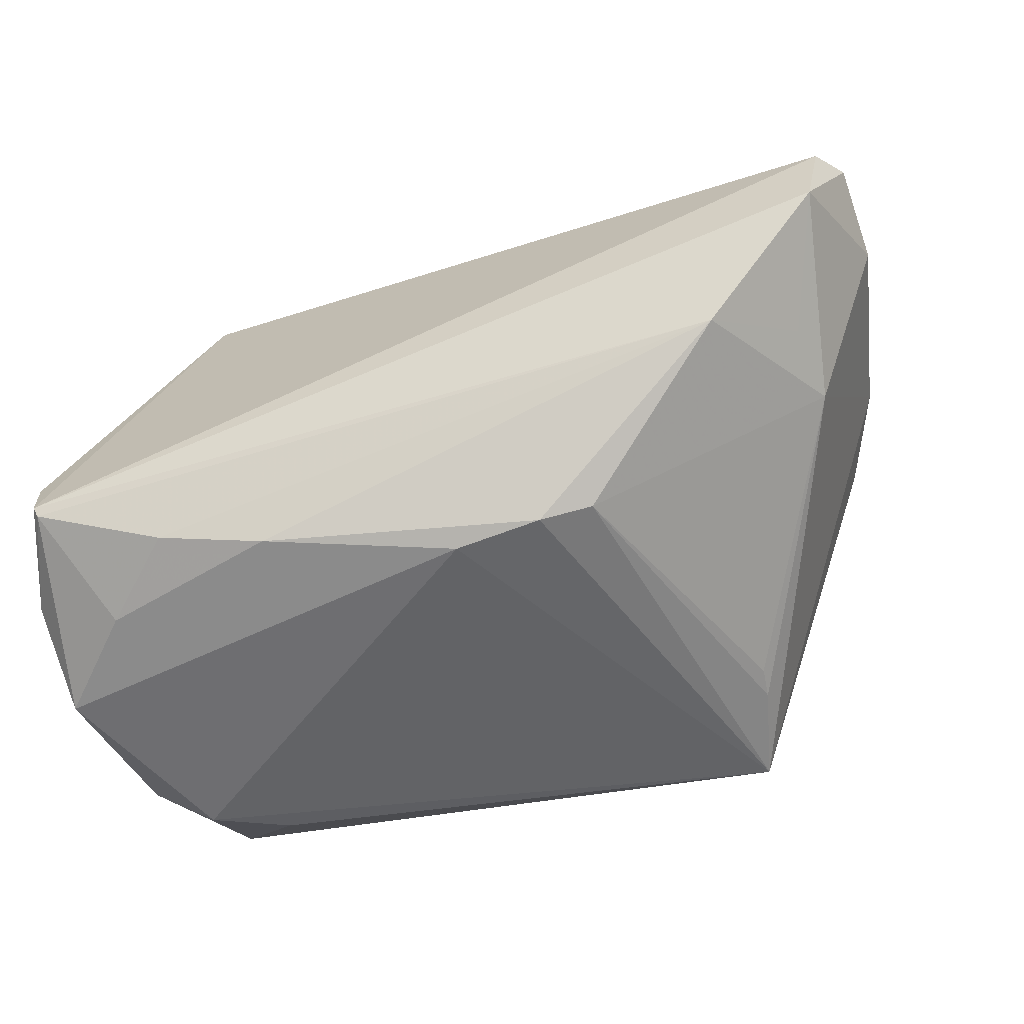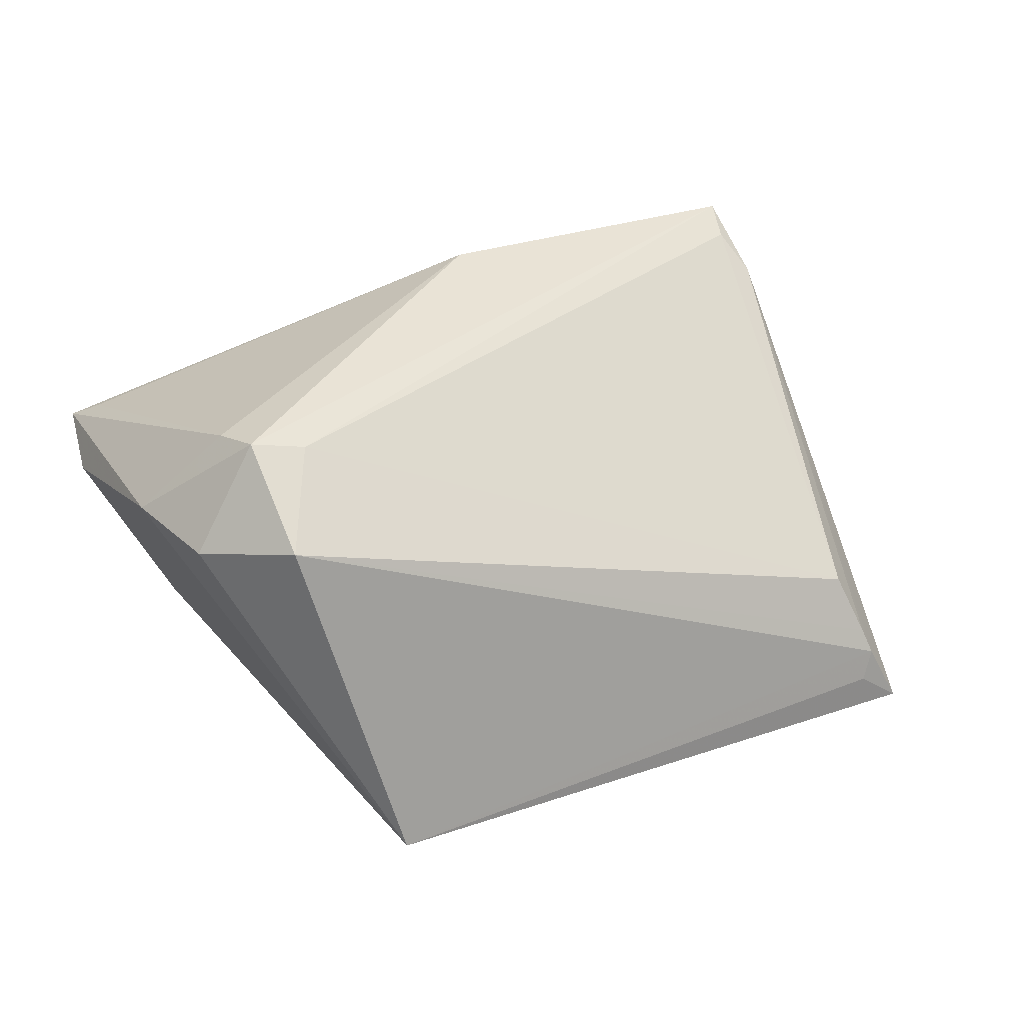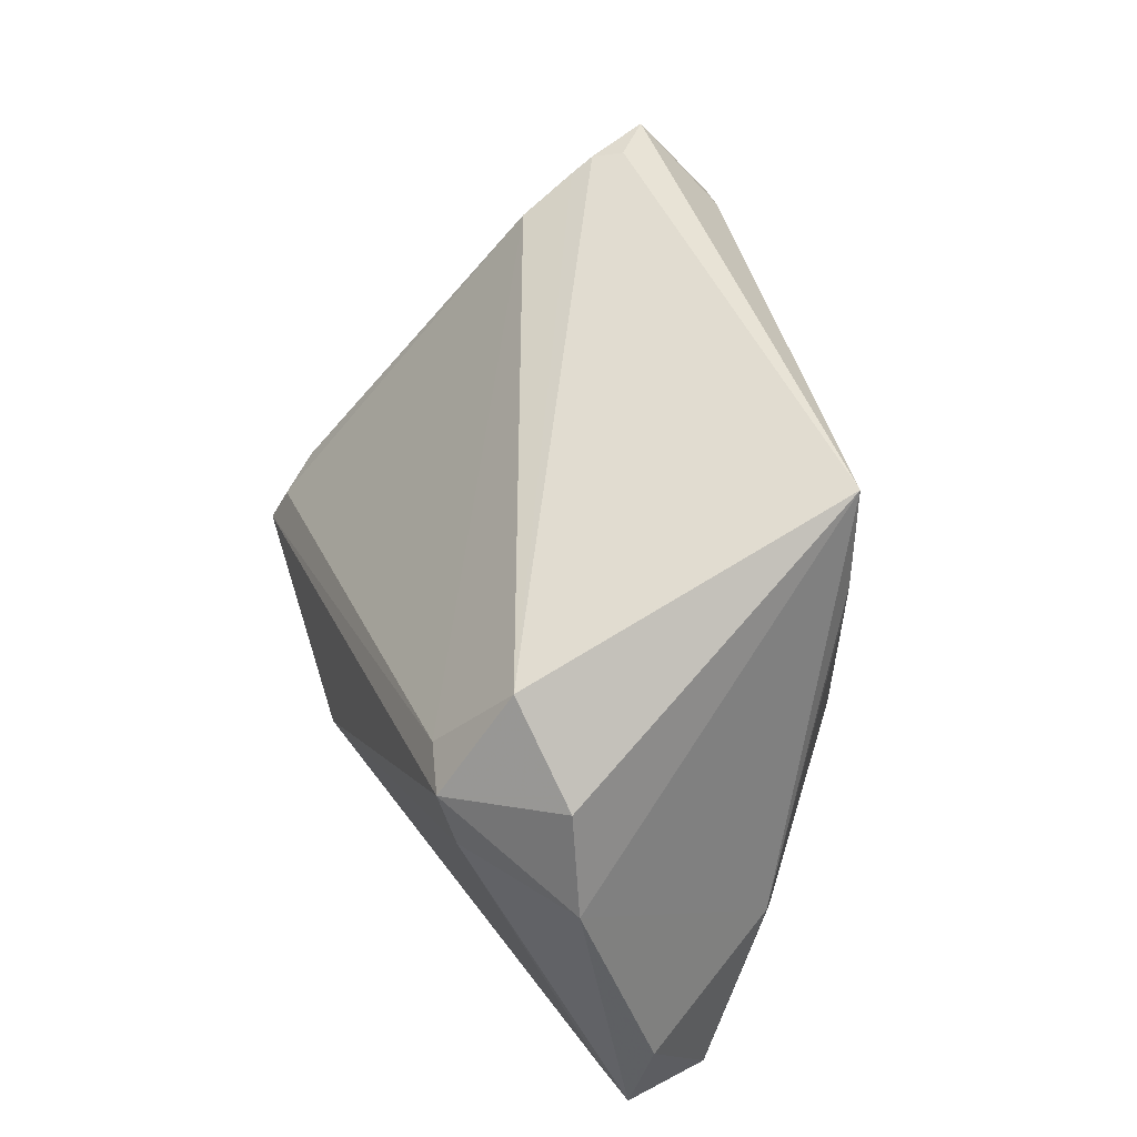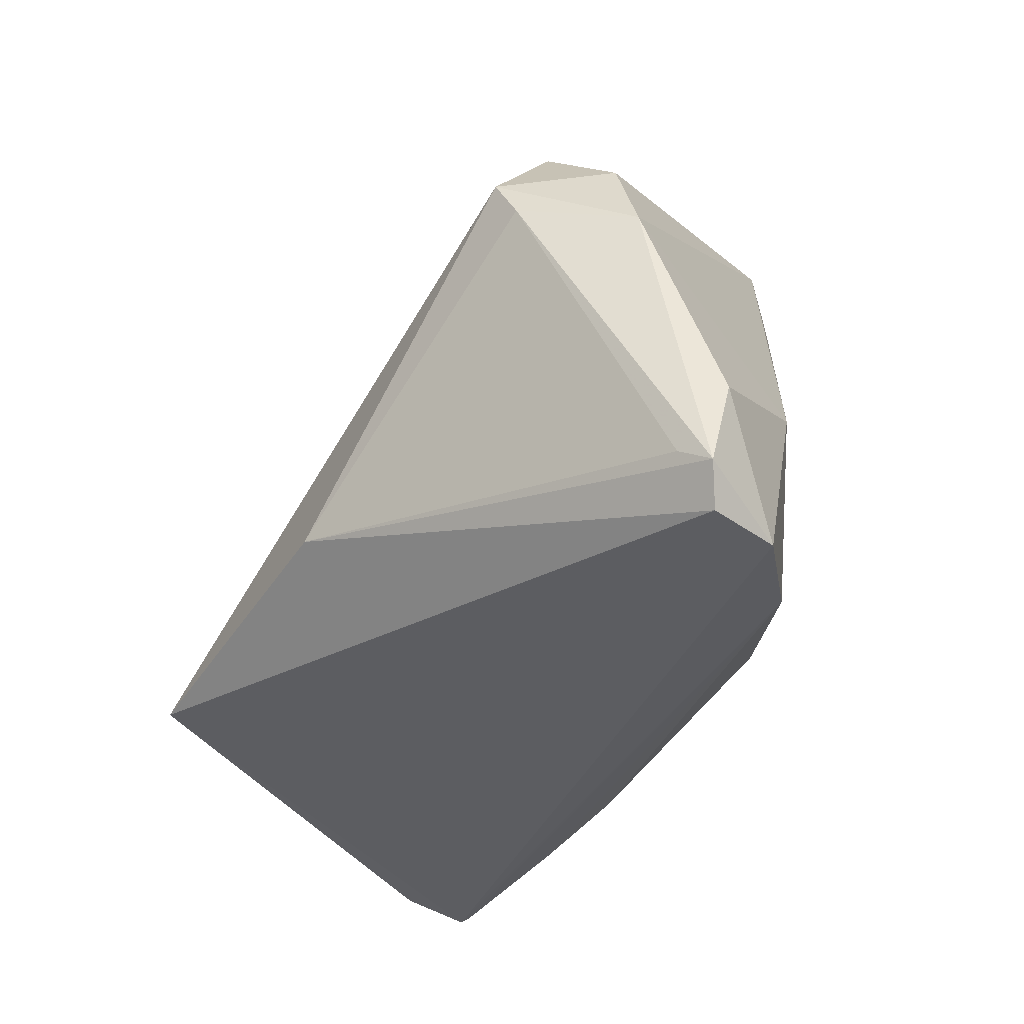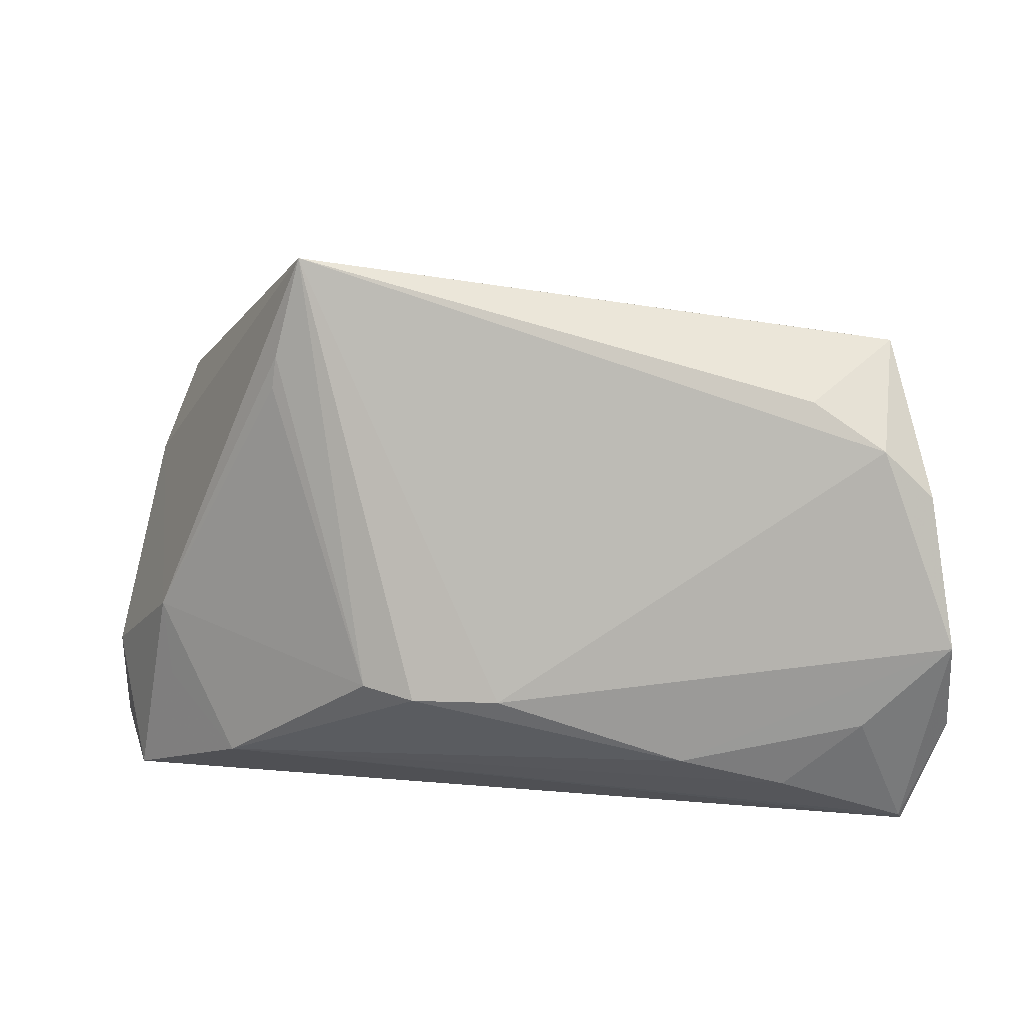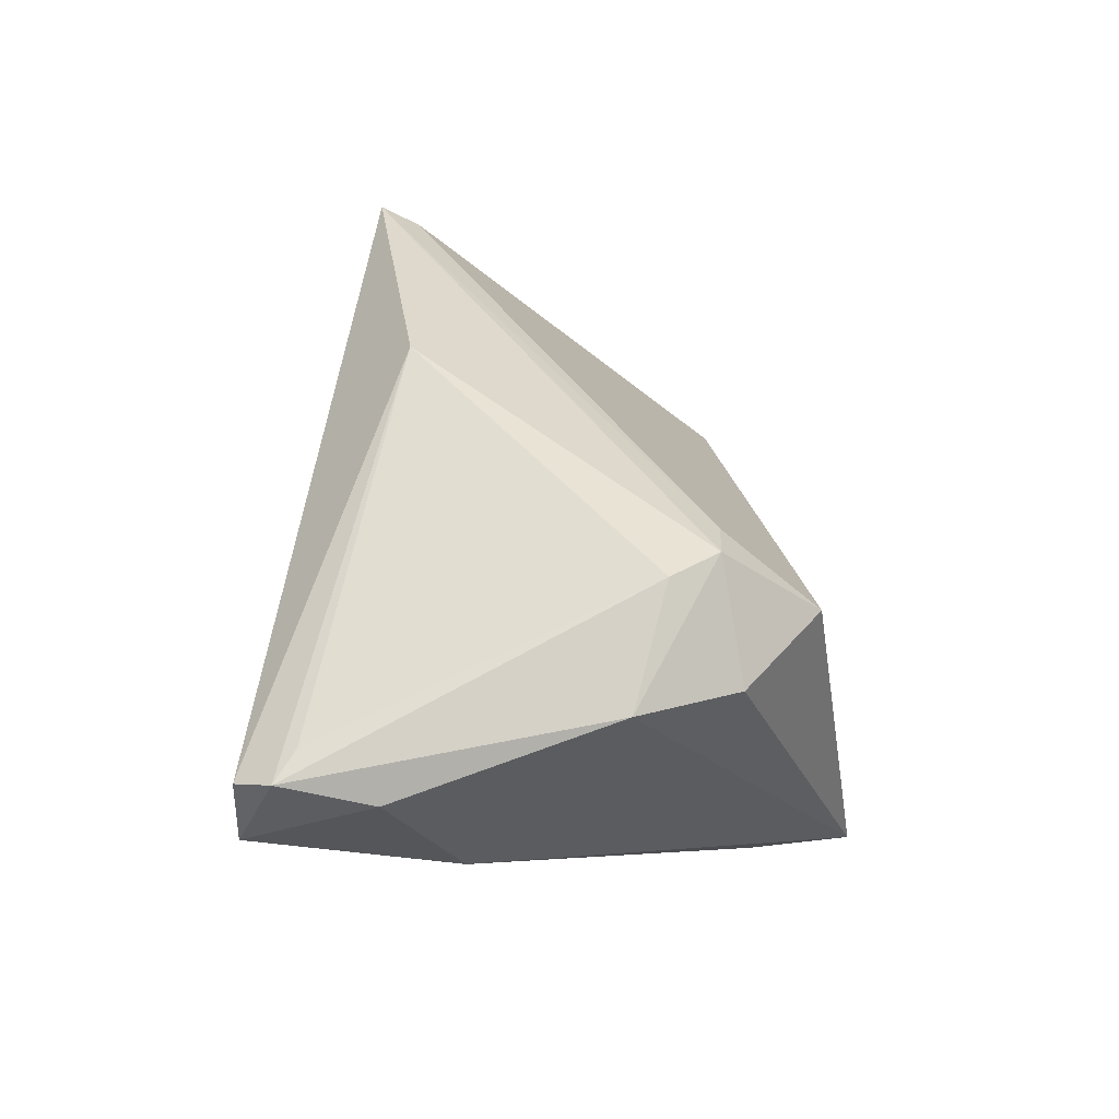
<metadata>
{"format":"obj","ext":"obj","renderer":"f3d","projection":"perspective","resolution":1024,"background":"white","views":[{"elev":-54.4,"azim":19.5,"up":"+Z"},{"elev":30.3,"azim":163.4,"up":"+Z"},{"elev":52.3,"azim":74.3,"up":"+Y"},{"elev":-35.8,"azim":59.0,"up":"+Y"},{"elev":9.0,"azim":-176.0,"up":"+Y"},{"elev":32.7,"azim":89.2,"up":"+Z"}]}
</metadata>
<code>
v 0.003387 -0.01348 0.03592
v -0.0361 -0.01402 0.03404
v -0.03911 -0.01059 0.02963
v 0.03308 0.02188 0.02832
v 0.03974 0.0215 0.0295
v 0.04798 -0.006786 -0.007199
v -0.05245 0.01177 -0.02739
v -0.04764 0.0304 -0.01961
v 0.05525 -0.03118 0.01045
v 0.04755 0.02395 0.01652
v 0.05293 0.01153 0.01716
v -0.05266 -0.02898 -0.01052
v 0.0006487 -0.01454 -0.0287
v -0.05523 -0.006758 -0.0287
v -0.02227 -0.02217 -0.02653
v 0.01148 -0.01466 -0.02783
v 0.0426 0.01569 0.0282
v 0.04716 -0.0168 -0.006233
v 0.02605 0.0404 -0.02196
v -0.04652 0.01748 -0.0287
v 0.05805 -0.02667 0.01242
v 0.05817 -0.01539 0.009497
v -0.04469 -0.0171 -0.02691
v -0.04376 0.02996 -0.01191
v 0.05448 -0.02412 0.01456
v 0.05335 -0.03143 0.001142
v 0.02939 0.02793 -0.02076
v -0.03518 -0.0255 -0.0242
v -0.03951 0.02622 -0.001489
v -0.03784 0.02332 -0.02709
v -0.05077 -0.03143 -0.01839
v 0.0378 -0.02566 -0.0123
v 0.02994 0.02395 -0.02039
v -0.0504 -0.03073 -0.01941
v 0.03709 0.03329 0.01997
v -0.04243 0.03087 -0.01568
v -0.05592 -0.01805 -0.02123
v 0.01791 -0.01328 -0.0261
v -0.03655 -0.01897 0.03648
v -0.0426 0.02886 -0.00885
f 3 8 37
f 2 3 39
f 37 31 12
f 12 31 39
f 12 3 37
f 39 3 12
f 11 21 22
f 22 21 26
f 26 21 9
f 39 31 9
f 9 31 26
f 9 1 39
f 21 1 9
f 26 31 32
f 3 2 29
f 39 1 5
f 37 8 7
f 8 20 7
f 34 32 31
f 34 31 37
f 8 3 24
f 26 32 18
f 4 2 39
f 39 5 4
f 4 5 35
f 4 29 2
f 35 29 4
f 17 5 1
f 17 21 11
f 11 5 17
f 8 24 36
f 40 29 35
f 35 24 40
f 3 29 40
f 40 24 3
f 30 20 8
f 6 18 32
f 26 18 6
f 6 22 26
f 11 22 6
f 25 1 21
f 21 17 25
f 25 17 1
f 11 6 19
f 20 30 19
f 19 30 8
f 16 13 19
f 19 13 20
f 8 36 19
f 19 24 35
f 19 36 24
f 15 13 16
f 16 32 15
f 37 7 14
f 14 34 37
f 14 7 20
f 14 23 34
f 20 13 14
f 14 15 23
f 13 15 14
f 38 32 16
f 16 19 38
f 38 6 32
f 11 19 10
f 10 19 35
f 10 5 11
f 35 5 10
f 34 23 28
f 23 15 28
f 32 34 28
f 28 15 32
f 6 38 33
f 27 38 19
f 27 33 38
f 27 19 6
f 6 33 27

</code>
